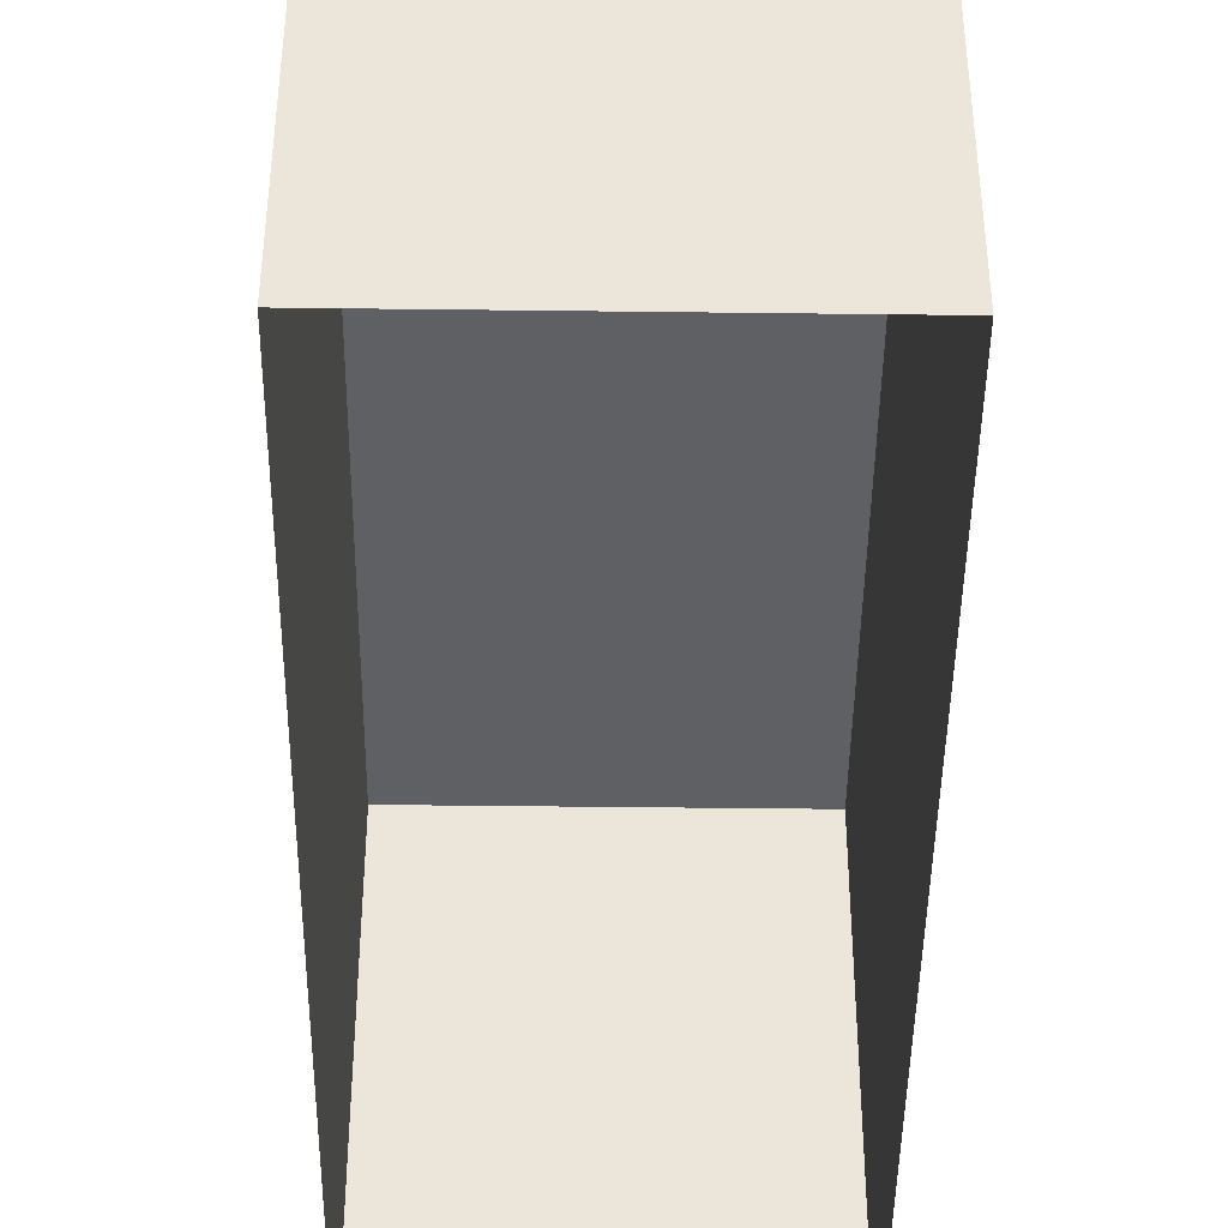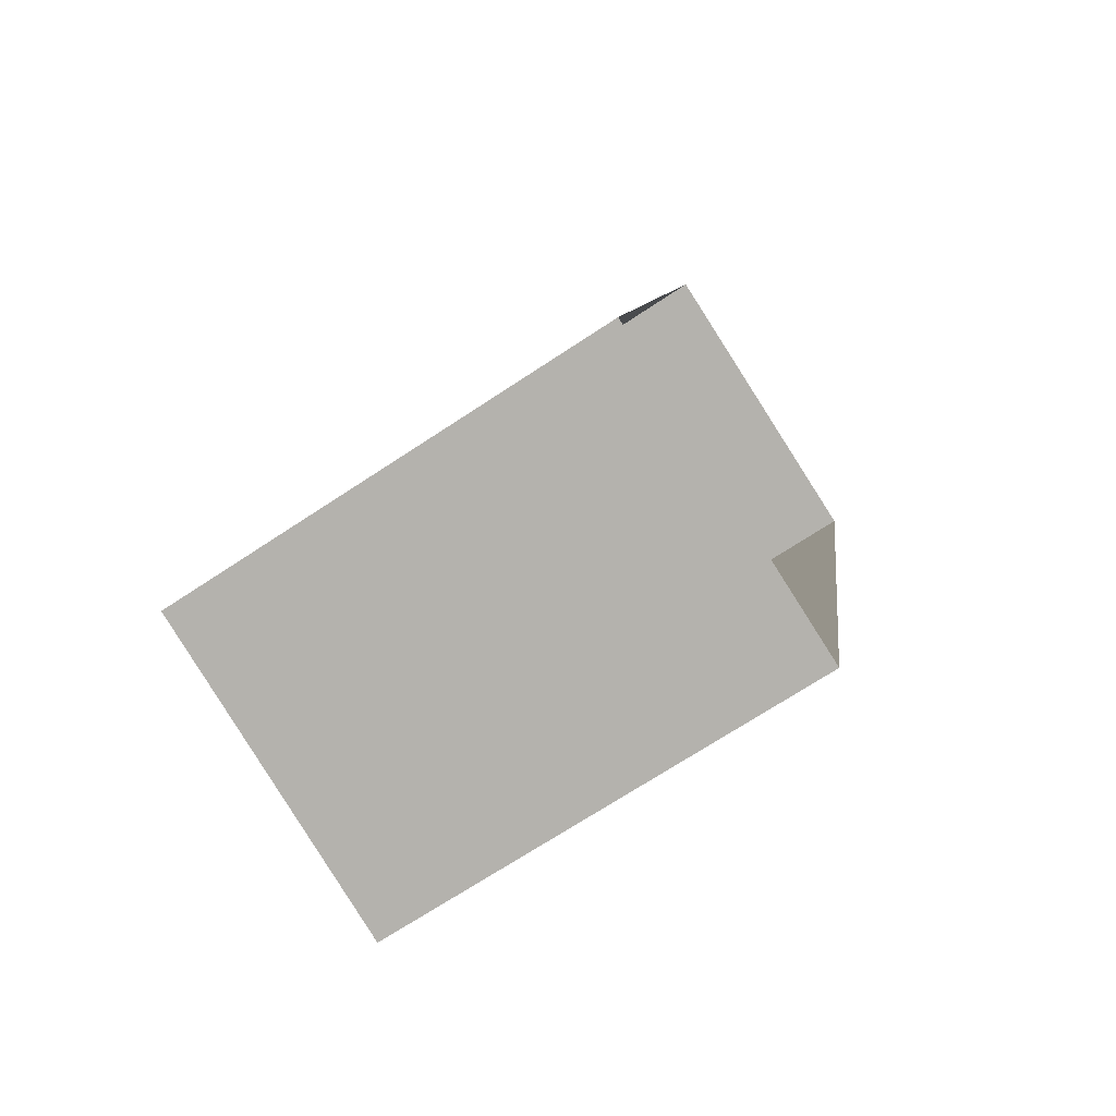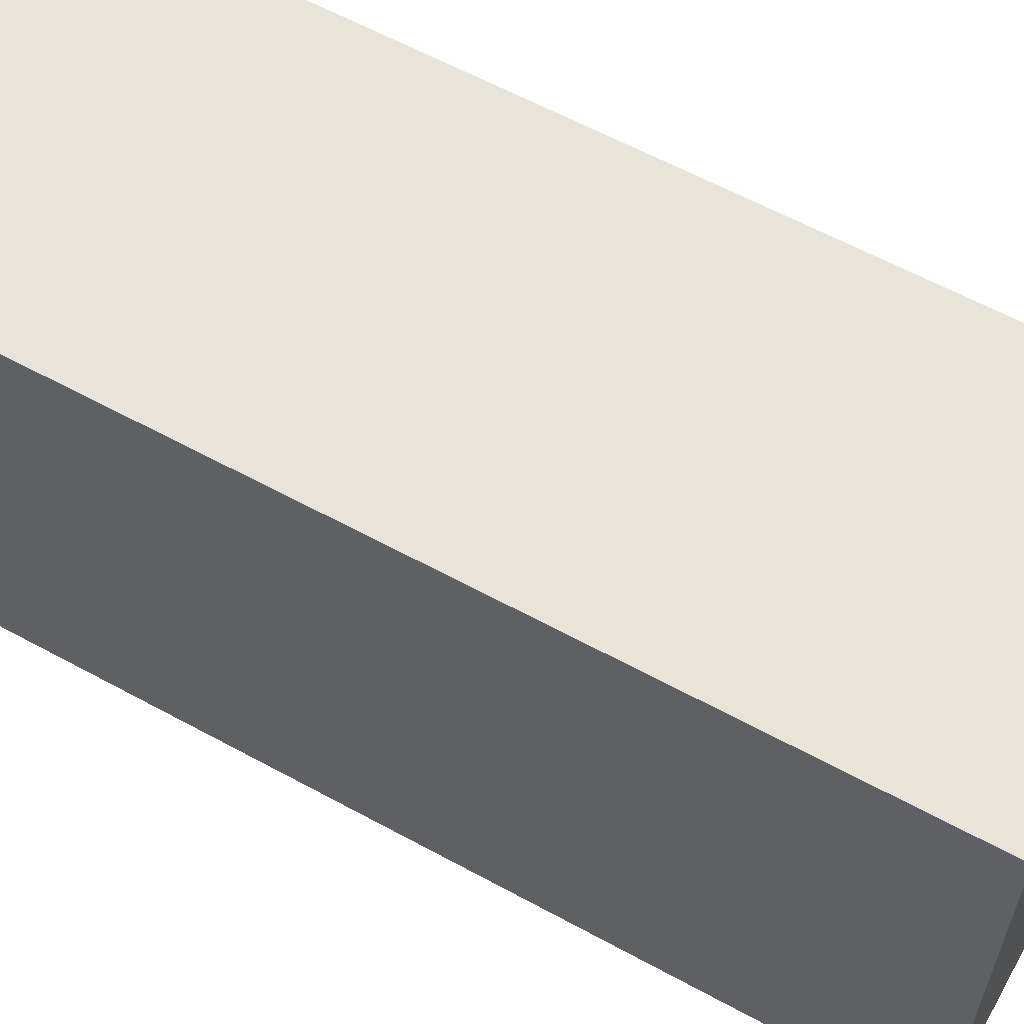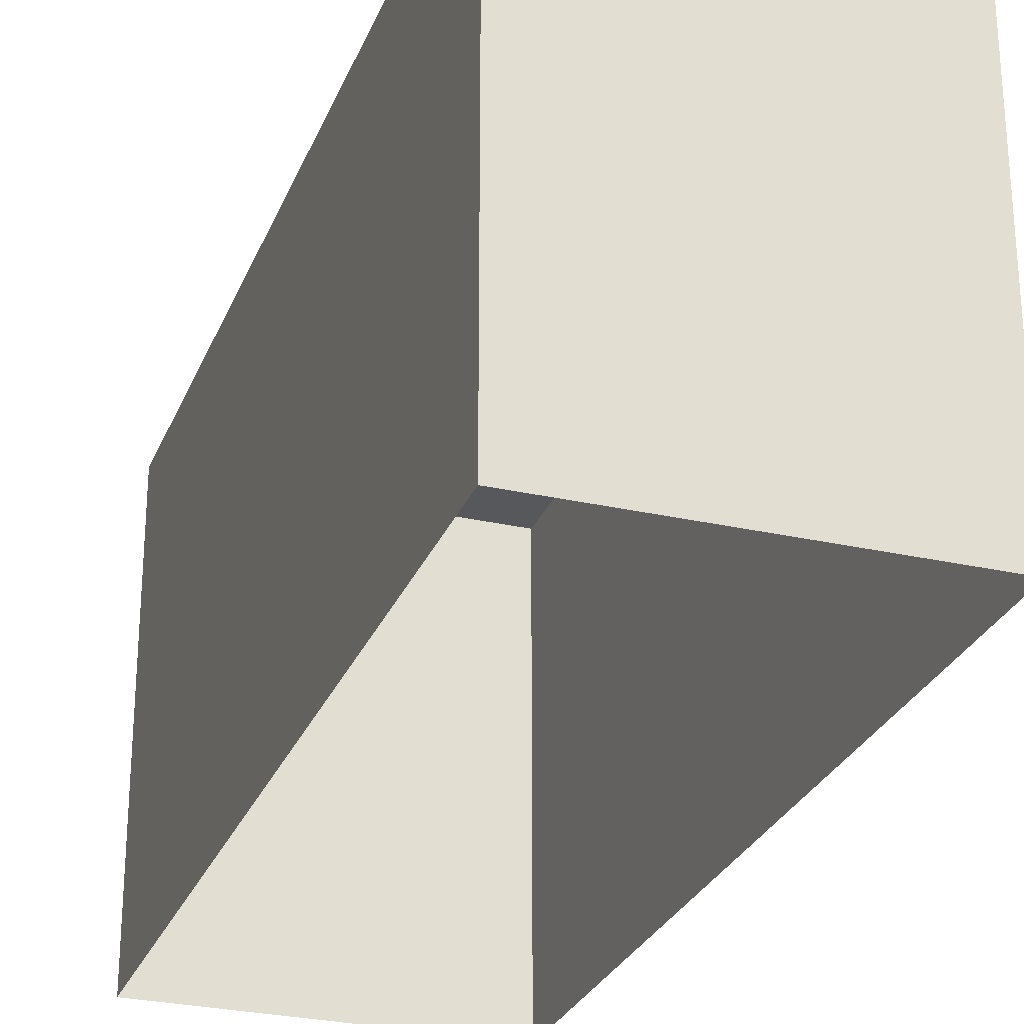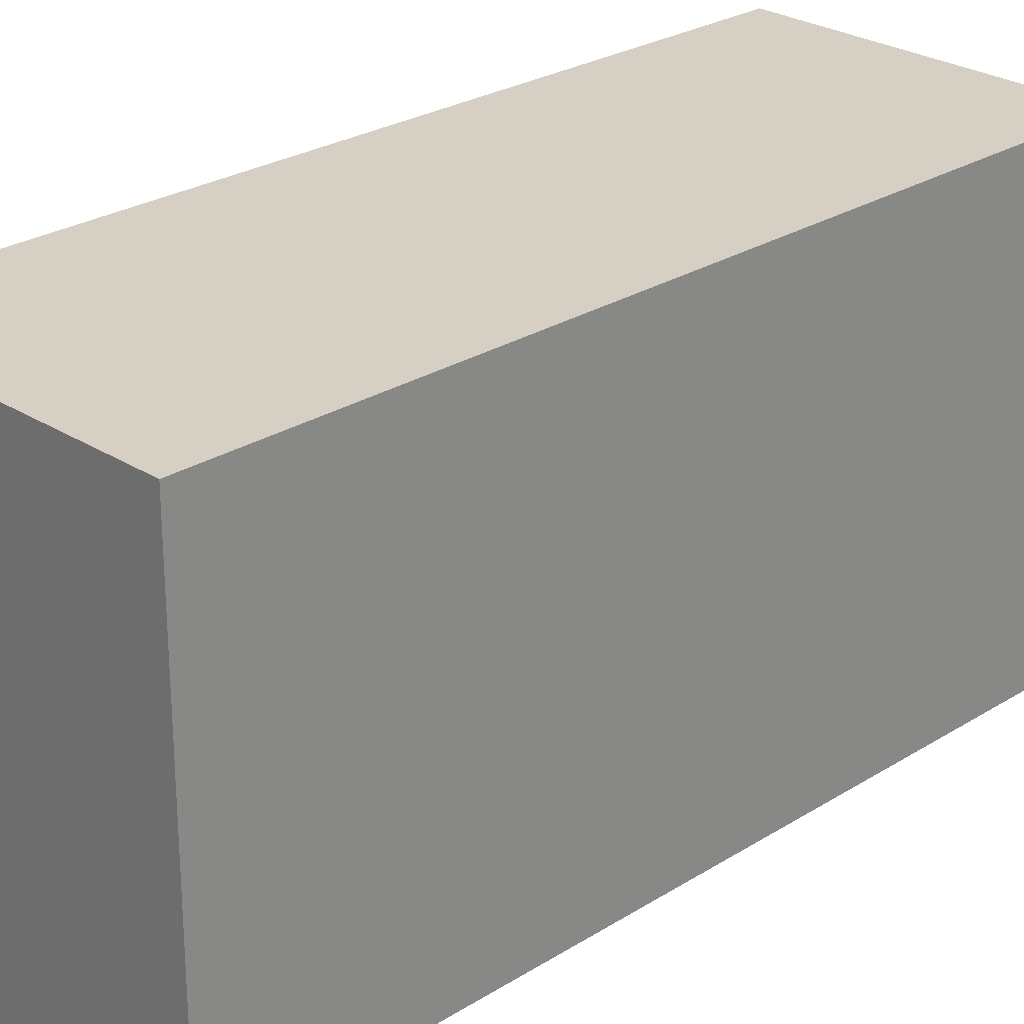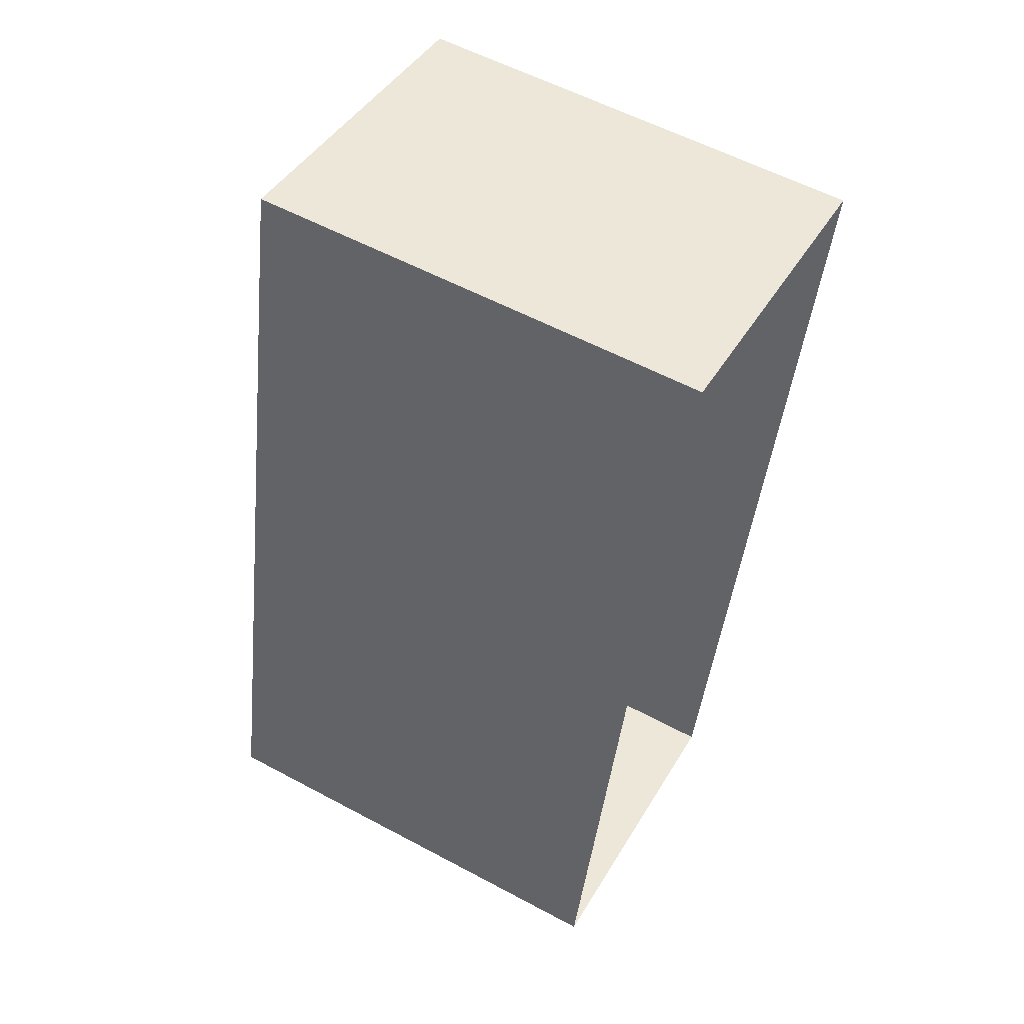
<metadata>
{"format":"obj","ext":"obj","renderer":"f3d","projection":"perspective","resolution":1024,"background":"white","views":[{"elev":-43.8,"azim":11.7,"up":"+Z"},{"elev":-70.8,"azim":123.4,"up":"+Y"},{"elev":61.3,"azim":131.4,"up":"+Z"},{"elev":-27.7,"azim":173.5,"up":"+Z"},{"elev":26.2,"azim":-122.1,"up":"+Z"},{"elev":57.3,"azim":119.1,"up":"+Y"}]}
</metadata>
<code>
v  2.018e+05 4.462e+05 -0.5443
v  2.018e+05 4.462e+05 10.33
v  2.018e+05 4.461e+05 -0.5086
v  2.018e+05 4.461e+05 10.33
o IndexedFaceSet
g IndexedFaceSet
f 4 2 3
f 1 3 2
v  2.018e+05 4.462e+05 -0.5443
v  2.018e+05 4.462e+05 10.33
v  2.018e+05 4.461e+05 -0.5086
v  2.018e+05 4.461e+05 10.33
o IndexedFaceSet__1_0
g IndexedFaceSet__1_0
f 7 5 6
f 6 8 7
v  2.018e+05 4.461e+05 -0.5086
v  2.018e+05 4.461e+05 10.33
v  2.018e+05 4.461e+05 -0.5086
v  2.018e+05 4.461e+05 10.33
o IndexedFaceSet__2_0
g IndexedFaceSet__2_0
f 12 10 11
f 9 11 10
v  2.018e+05 4.462e+05 10.33
v  2.018e+05 4.461e+05 10.33
v  2.018e+05 4.462e+05 10.33
v  2.018e+05 4.461e+05 10.33
o IndexedFaceSet__3_0
g IndexedFaceSet__3_0
f 16 15 13
f 13 14 16
v  2.018e+05 4.462e+05 -0.5443
v  2.018e+05 4.462e+05 10.33
v  2.018e+05 4.462e+05 -0.5443
v  2.018e+05 4.462e+05 10.33
o IndexedFaceSet__4_0
g IndexedFaceSet__4_0
f 18 20 19
f 19 17 18

</code>
